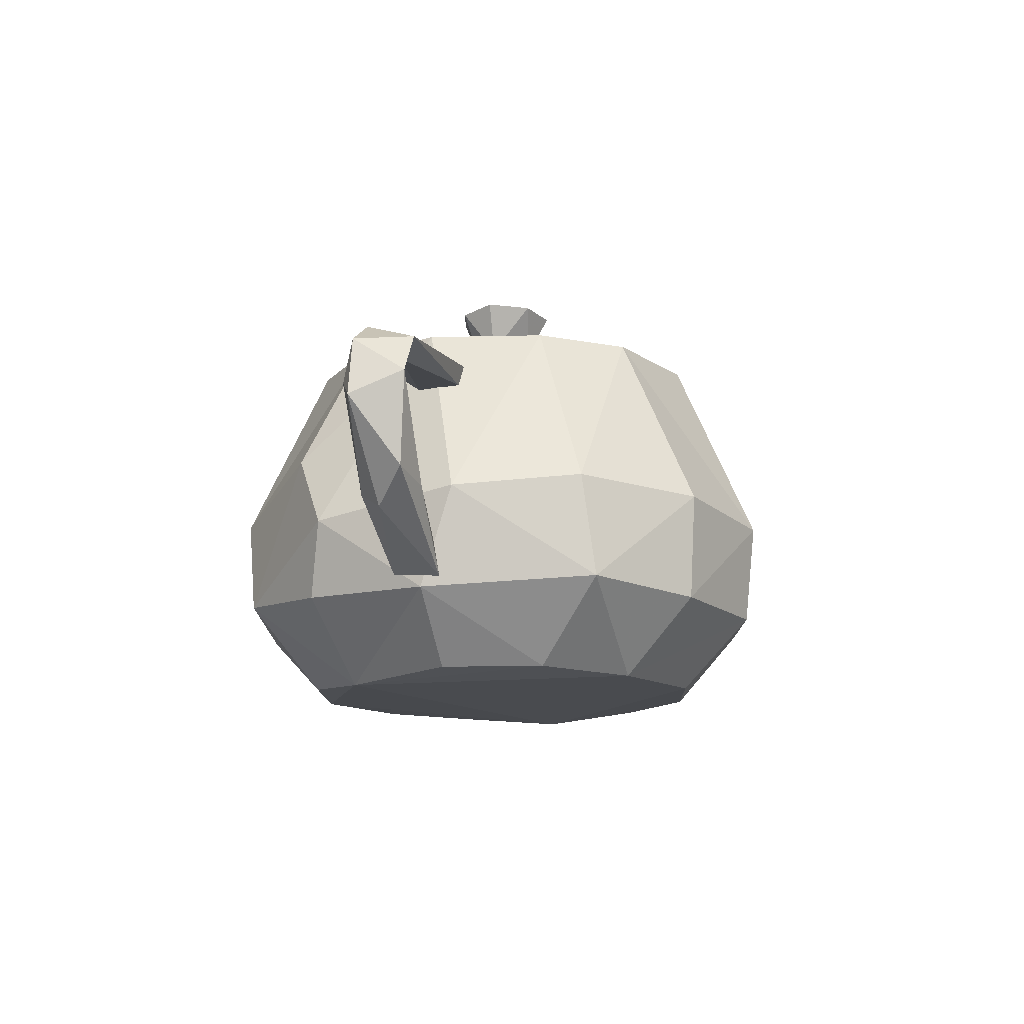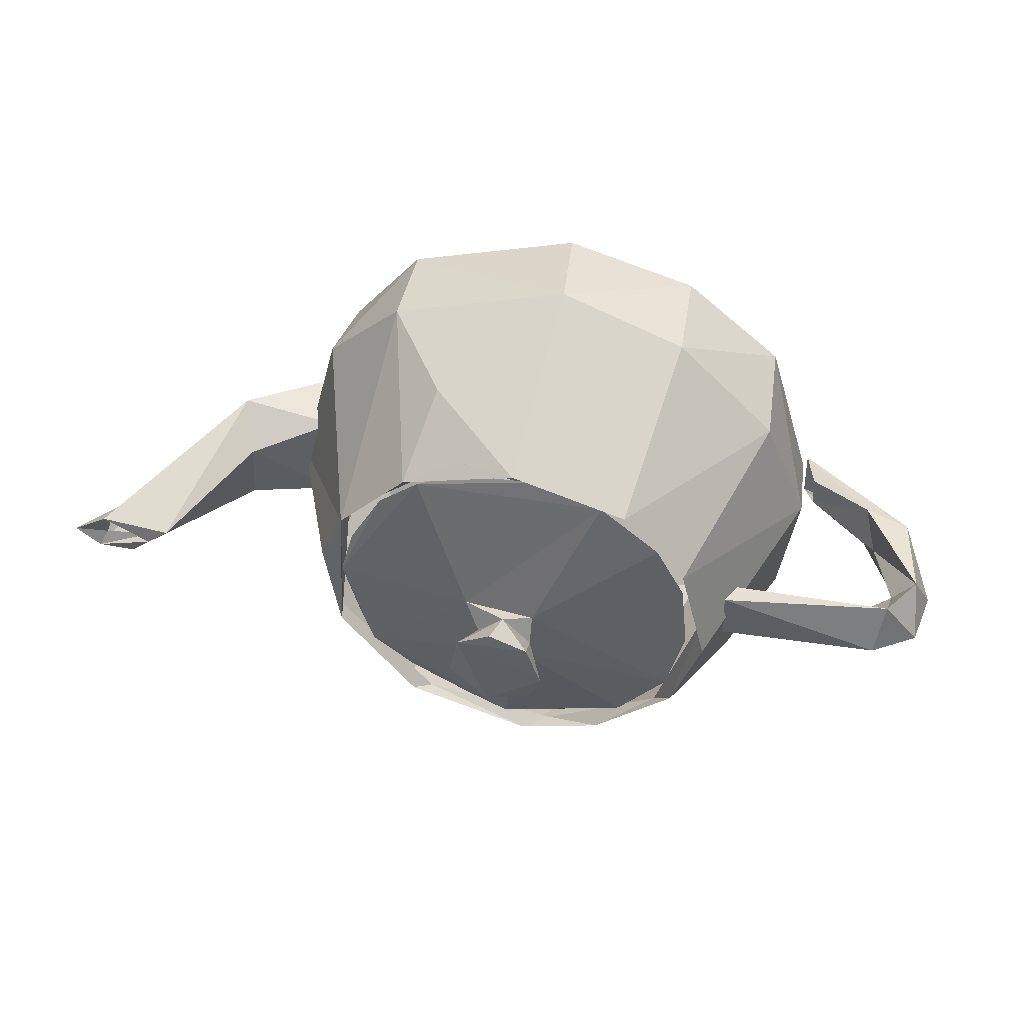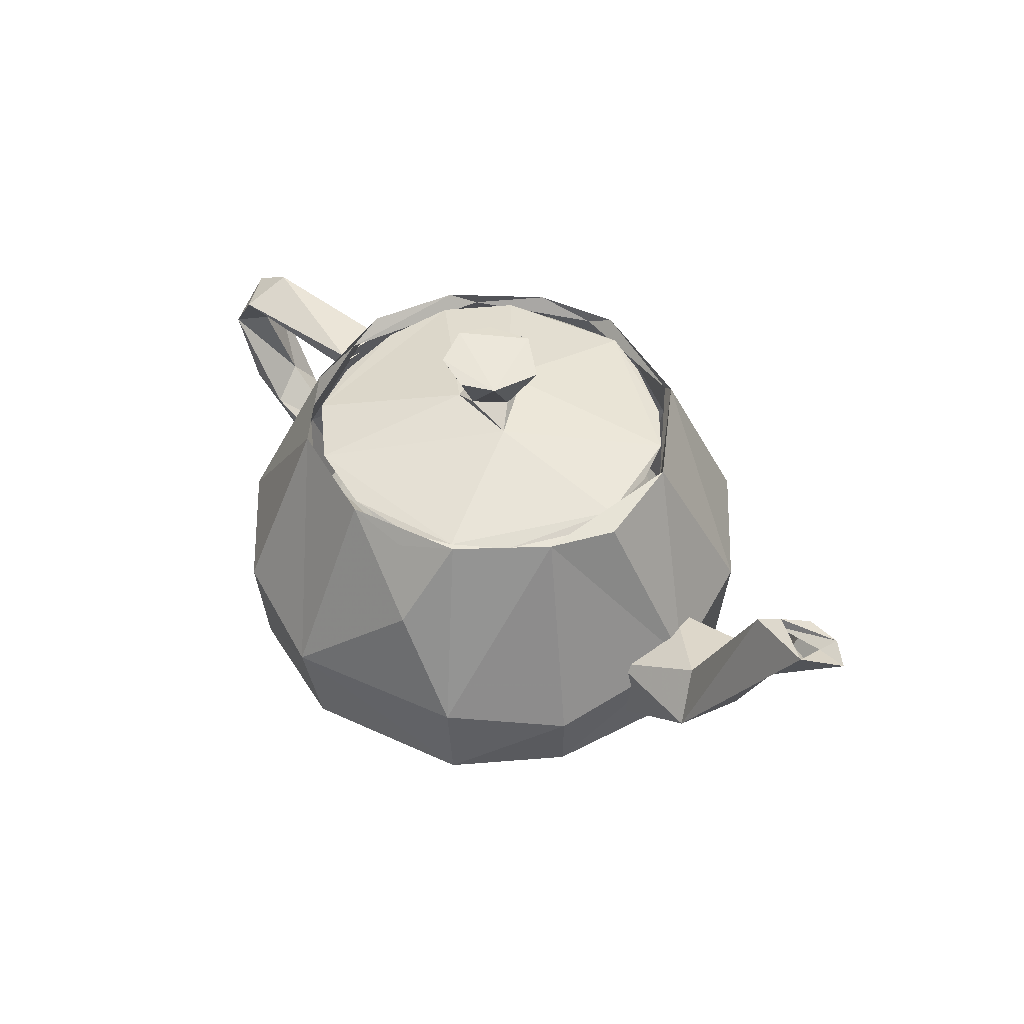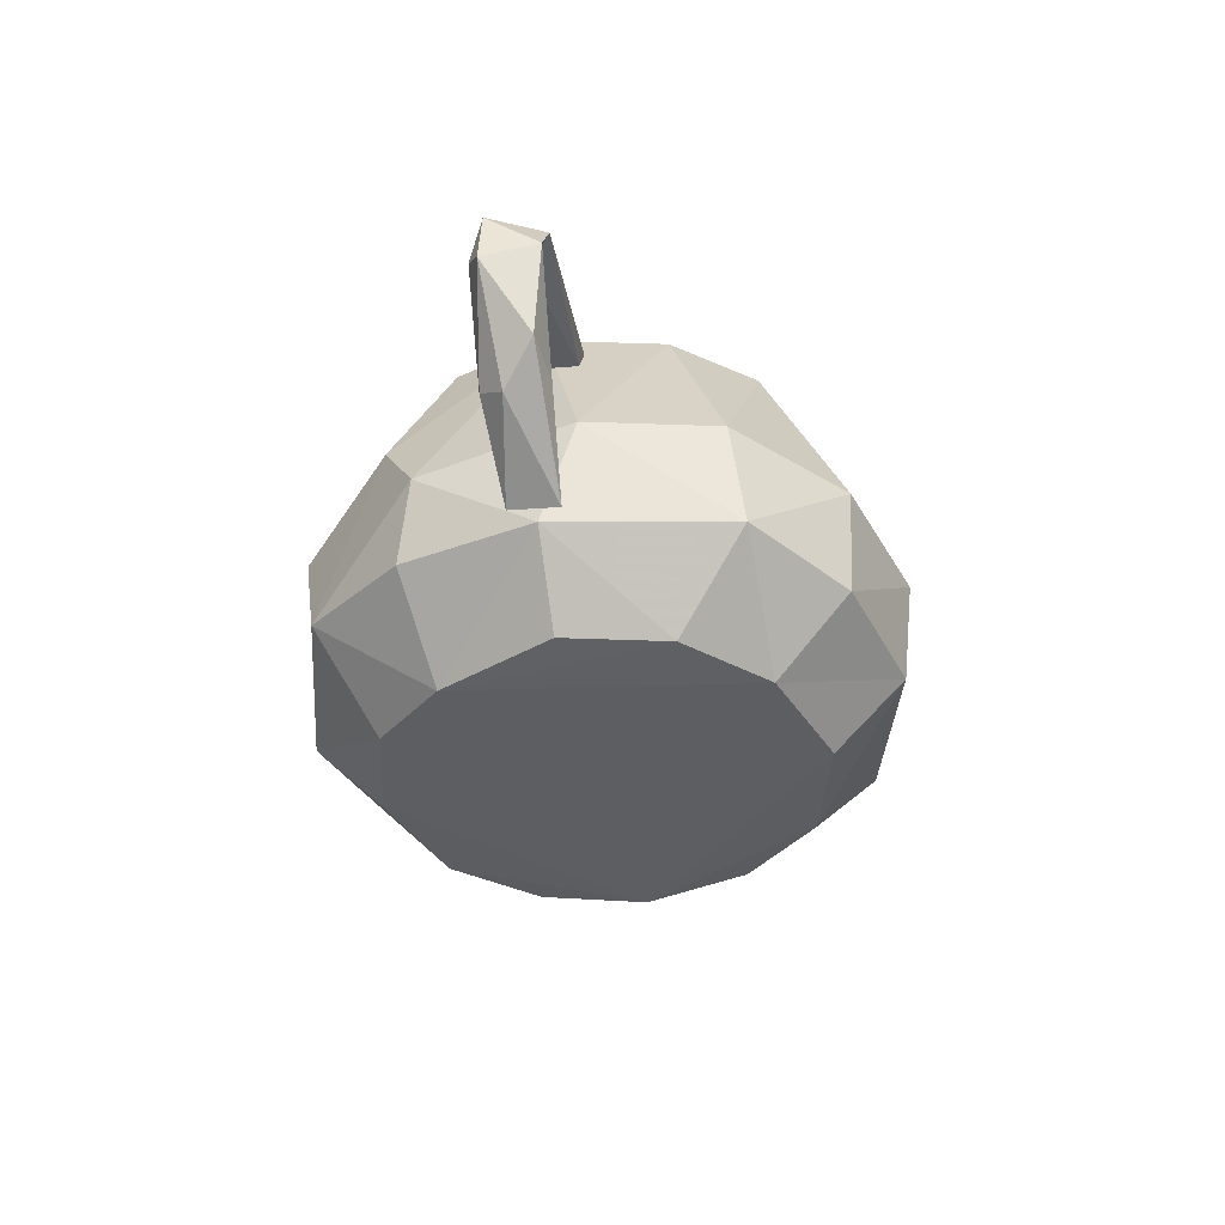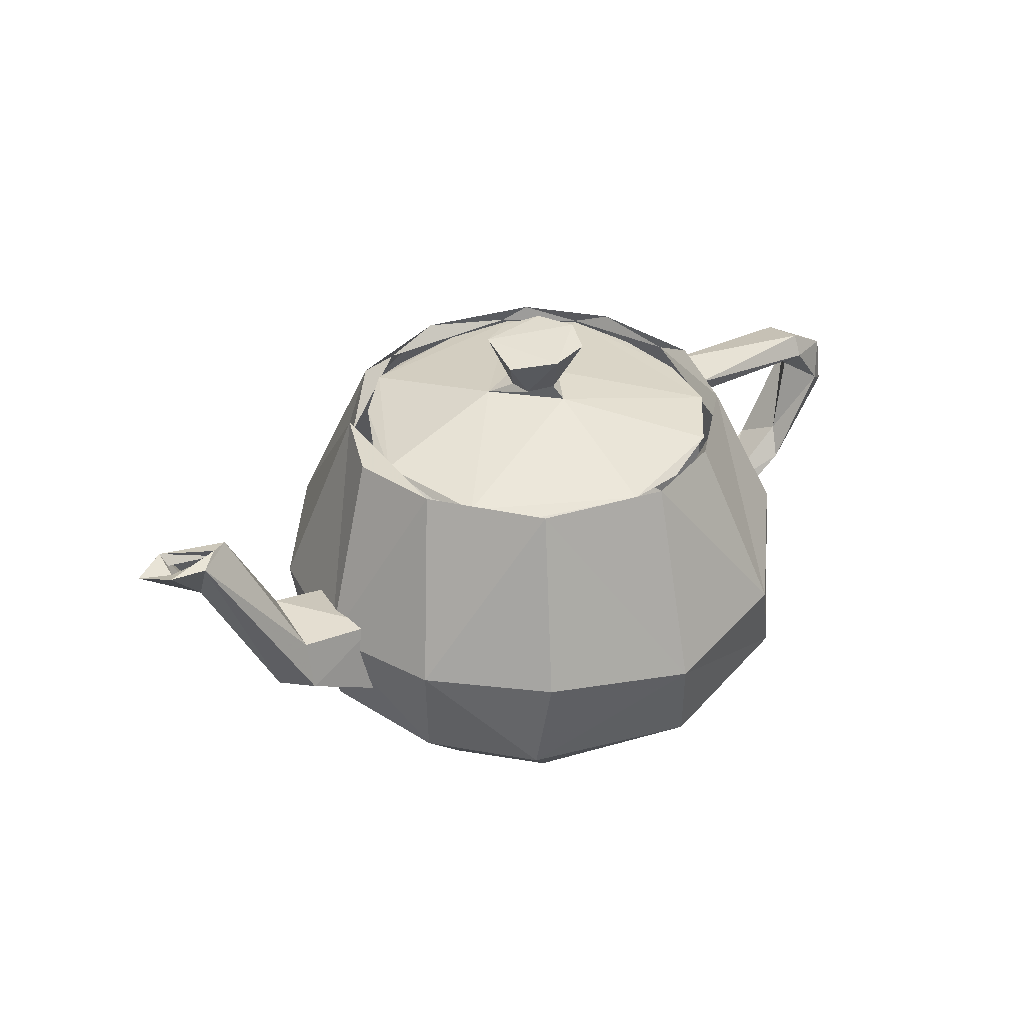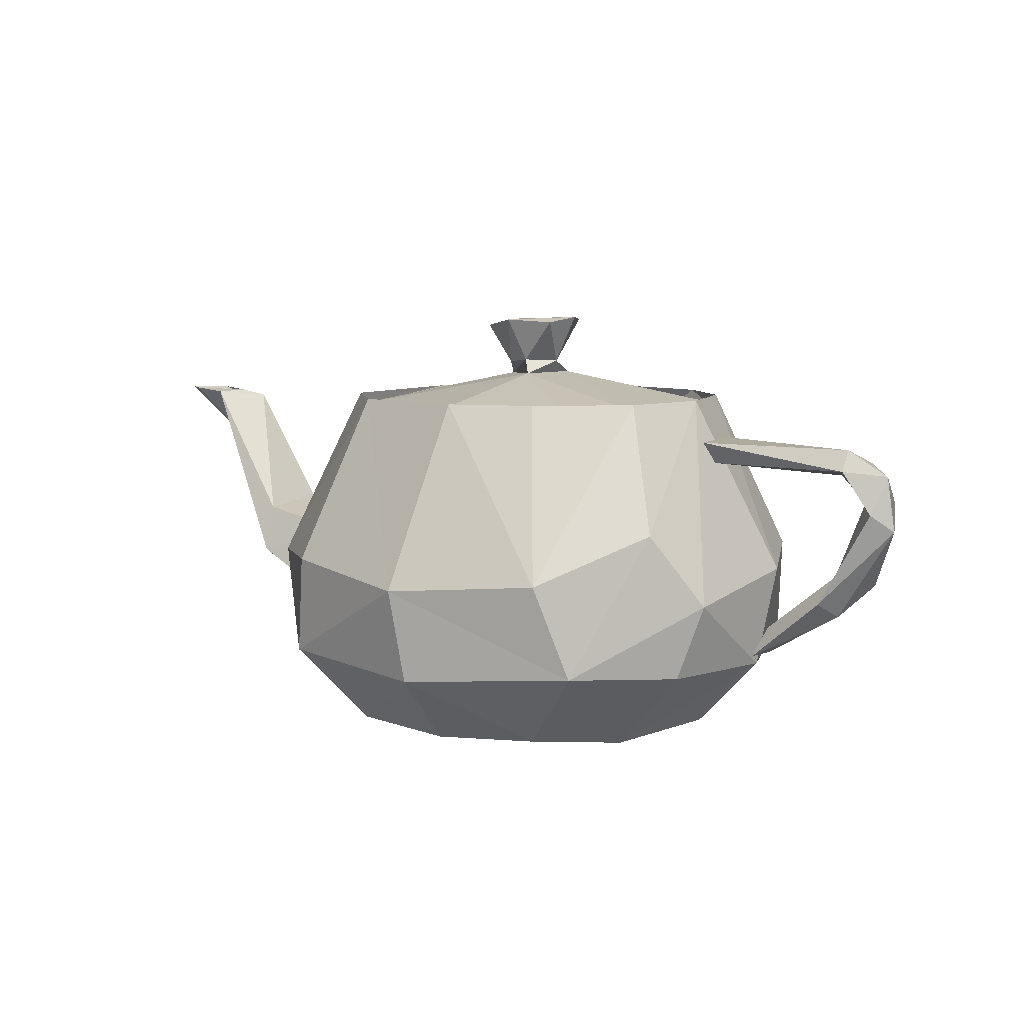
<metadata>
{"format":"obj","ext":"obj","renderer":"f3d","projection":"perspective","resolution":1024,"background":"white","views":[{"elev":-13.5,"azim":-72.8,"up":"+Y"},{"elev":47.5,"azim":-167.0,"up":"+Z"},{"elev":47.4,"azim":45.0,"up":"+Y"},{"elev":-38.9,"azim":-78.4,"up":"+Y"},{"elev":38.1,"azim":143.5,"up":"+Y"},{"elev":6.9,"azim":-149.7,"up":"+Y"}]}
</metadata>
<code>
o Utah_Teapot_Quads
v 9.495 9.271 5.179
v 9.758 10.1 5.03
v 11.21 9.662 1.457
v 6.034 10.1 9.024
v 3.196 9.294 10.44
v -0.0438 10.11 10.85
v -4.87 9.266 9.725
v -6.176 10.08 9.035
v -8.475 9.275 6.873
v -9.581 10.08 5.111
v -10.87 9.281 1.263
v -11.04 10.09 -0.8219
v -9.454 10.06 -5.639
v -8.446 9.27 -6.926
v -5.164 10.1 -9.522
v -2.219 9.296 -10.61
v -0.6806 10.12 -10.96
v 5.141 9.271 -9.558
v 6.034 10.1 -9.049
v 10.39 9.292 -3.266
v 10.26 10.06 -3.656
v 15.23 0.1141 -0.6
v 13.31 -0.8811 7.388
v 8.815 0.4545 12.41
v 5.099 5.823 12.16
v -0.638 0.114 15.27
v -7.388 0.6766 13.25
v -12.73 1.014 8.294
v -15.1 0.339 1.815
v -14.15 -0.8586 -6.145
v -11.84 3.153 -8.238
v -7.388 0.6773 -13.28
v 0.537 0.1141 -15.3
v 8.255 1.014 -12.69
v 13.21 0.6773 -7.35
v 14.58 -4.968 -0.01244
v 9.575 -8.72 5.303
v 8.893 -4.408 12.16
v 6.138 -8.665 9.256
v -0.05052 -4.968 14.62
v -12.23 -4.408 8.931
v -6.126 -8.866 9.071
v -9.751 -8.683 5.238
v -14.68 -4.968 -0.01244
v -11.11 -8.694 -0.01244
v -8.994 -4.408 -12.19
v -8.92 -9.12 -5.906
v -5.366 -8.72 -9.638
v -0.05052 -4.968 -14.64
v 8.893 -4.408 -12.19
v 6.138 -8.665 -9.281
v 9.575 -8.72 -5.328
v -0.03405 -8.785 10.95
v -0.06699 -8.785 -10.98
v 10.52 -9.132 -0.02282
v -12.34 6.697 1.238
v -19.49 6.112 0.445
v -20.97 4.663 0.2386
v -20.77 6.773 1.699
v -11.81 7.899 1.365
v -22.16 4.599 1.712
v -20.37 7.685 -1.019
v -22.63 6.317 -0.9046
v -23.1 3.291 -0.9527
v -11.88 7.772 -1.555
v -12.4 6.601 -1.045
v -20.3 6.532 -1.673
v -21.95 4.212 -1.661
v -18.85 -0.6672 1.51
v -15.54 -2.747 0.9966
v -21.27 -0.1019 1.231
v -19.75 -1.764 -0.4637
v -14.9 -4.495 1.113
v -14.98 -4.303 -1.396
v -19.01 -0.9401 -1.718
v -19.62 0.5368 -0.5993
v -15.65 -2.68 -0.7067
v 13.13 1.25 -2.246
v 13.14 0.6966 2.747
v 17.6 2.822 1.411
v 13.14 -3.624 2.751
v 18.56 0.3339 3.15
v 13.22 -4.636 -0.4876
v 19.17 -0.8985 -1.065
v 13.15 -3.104 -3.199
v 18.04 -0.2238 -3.185
v 25.02 9.816 -1.109
v 17.99 2.4 -2.475
v 21.93 9.731 -0.2275
v 21.85 9.209 -0.03338
v 24.3 9.254 0.6645
v 26.37 9.841 -0.005414
v 24.59 9.394 -0.29
v 23.08 9.634 -1.299
v 2.038 14.6 1.801
v -0.002055 12.19 1.528
v -1.505 11.47 1.207
v -1.864 14.6 2.076
v -2.051 14.48 -1.884
v 0.3518 14.63 -2.635
v 1.16 12.09 -0.9394
v 2.562 14.26 -1.099
v 2.334 11.29 1.367
v 10.09 9.687 0.4858
v 9.465 9.314 2.975
v 5.4 9.624 8.537
v 7.665 9.301 6.344
v 2.938 9.303 9.495
v -1.029 9.319 9.901
v -4.817 9.606 8.974
v -8.021 9.631 6.352
v -9.558 9.303 2.976
v -9.964 9.319 -0.9911
v -9.037 9.606 -4.779
v -6.415 9.631 -7.983
v -3.039 9.303 -9.52
v 0.4478 9.687 -10.15
v 2.937 9.314 -9.528
v -0.6171 11.45 -2.018
v 8.499 9.624 -5.463
v 6.306 9.301 -7.728
v 9.457 9.303 -3.001
v 12.84 -4.847 6.928
v -6.991 -4.847 12.88
v -12.94 -4.847 -6.953
v 12.84 -4.847 -6.953
v 20.89 9.401 0.4494
v 22.53 6.374 0.788
v 24.47 9.795 1.225
v 0.2397 14.46 2.671
v -1.539 12.16 -0.1723
v -2.715 14.76 -0.07444
v -0.2147 12.25 -1.553
v 1.438 12.16 0.1474
f 2 20 1
f 1 4 2
f 4 5 6
f 7 8 6
f 6 5 7
f 12 11 13
f 13 14 15
f 15 16 17
f 18 19 17
f 17 16 18
f 19 20 21
f 22 2 23
f 2 4 24
f 23 24 38
f 25 4 6
f 26 8 27
f 27 8 28
f 27 28 41
f 28 8 10
f 29 10 12
f 12 13 31
f 29 12 30
f 30 31 46
f 32 13 15
f 33 32 17
f 33 19 34
f 35 19 21
f 21 3 22
f 22 123 36
f 36 37 55
f 23 38 123
f 123 38 37
f 38 26 40
f 39 40 53
f 26 124 40
f 40 42 53
f 27 41 124
f 124 41 42
f 43 42 41
f 41 29 44
f 43 44 45
f 30 125 44
f 44 29 30
f 44 47 45
f 30 46 125
f 125 46 47
f 48 47 46
f 46 33 49
f 48 49 54
f 33 50 49
f 49 51 54
f 50 35 126
f 52 51 50
f 50 126 52
f 126 22 36
f 52 36 55
f 55 39 53
f 55 42 47
f 42 43 47
f 47 48 54
f 57 66 56
f 57 56 59
f 58 59 61
f 59 60 62
f 67 65 66
f 58 67 57
f 69 77 76
f 71 73 69
f 64 71 61
f 72 73 71
f 72 71 64
f 74 72 75
f 76 68 58
f 77 75 76
f 80 78 79
f 82 80 79
f 127 80 82
f 127 82 129
f 83 84 82
f 82 81 83
f 82 84 128
f 83 85 86
f 86 84 83
f 128 87 92
f 86 94 84
f 94 86 88
f 88 78 80
f 80 127 88
f 93 129 92
f 91 129 93
f 87 93 92
f 89 90 87
f 96 134 95
f 98 130 95
f 131 96 98
f 133 131 99
f 100 99 132
f 134 101 102
f 95 102 100
f 105 104 107
f 103 134 96
f 106 109 108
f 111 113 112
f 97 131 119
f 115 117 116
f 118 117 121
f 103 133 101
f 120 104 122
f 2 21 20
f 3 21 2
f 4 1 5
f 7 9 8
f 9 11 10
f 10 8 9
f 12 10 11
f 11 14 13
f 15 14 16
f 19 18 20
f 22 3 2
f 23 2 24
f 25 24 4
f 25 6 26
f 26 24 25
f 26 6 8
f 29 28 10
f 30 12 31
f 32 31 13
f 32 46 31
f 17 32 15
f 33 17 19
f 35 34 19
f 35 50 34
f 22 35 21
f 22 23 123
f 36 123 37
f 37 38 39
f 38 24 26
f 39 38 40
f 26 27 124
f 40 124 42
f 41 28 29
f 43 41 44
f 44 125 47
f 46 32 33
f 48 46 49
f 33 34 50
f 49 50 51
f 126 35 22
f 52 126 36
f 55 37 39
f 42 55 53
f 47 43 45
f 54 51 55
f 55 47 54
f 51 52 55
f 59 56 60
f 58 57 59
f 62 63 59
f 63 64 61
f 61 59 63
f 62 60 65
f 62 65 67
f 67 63 62
f 63 67 68
f 68 64 63
f 57 67 66
f 58 68 67
f 58 61 76
f 61 69 76
f 69 70 77
f 69 73 70
f 69 61 71
f 74 73 72
f 64 68 75
f 75 72 64
f 68 76 75
f 77 74 75
f 79 81 82
f 129 82 128
f 128 92 129
f 84 94 128
f 128 94 87
f 78 88 86
f 86 85 78
f 88 127 94
f 89 94 127
f 127 129 89
f 89 129 90
f 91 90 129
f 87 94 89
f 87 90 93
f 102 95 134
f 95 132 98
f 96 95 130
f 130 98 96
f 97 96 131
f 131 98 132
f 132 99 131
f 119 131 133
f 133 99 100
f 100 102 101
f 101 133 100
f 100 132 95
f 103 101 134
f 103 106 104
f 107 104 106
f 106 103 110
f 106 110 109
f 103 96 97
f 97 110 103
f 97 111 110
f 111 97 114
f 111 114 113
f 119 114 97
f 119 115 114
f 115 119 117
f 119 120 117
f 121 117 120
f 103 119 133
f 119 103 120
f 120 103 104

</code>
